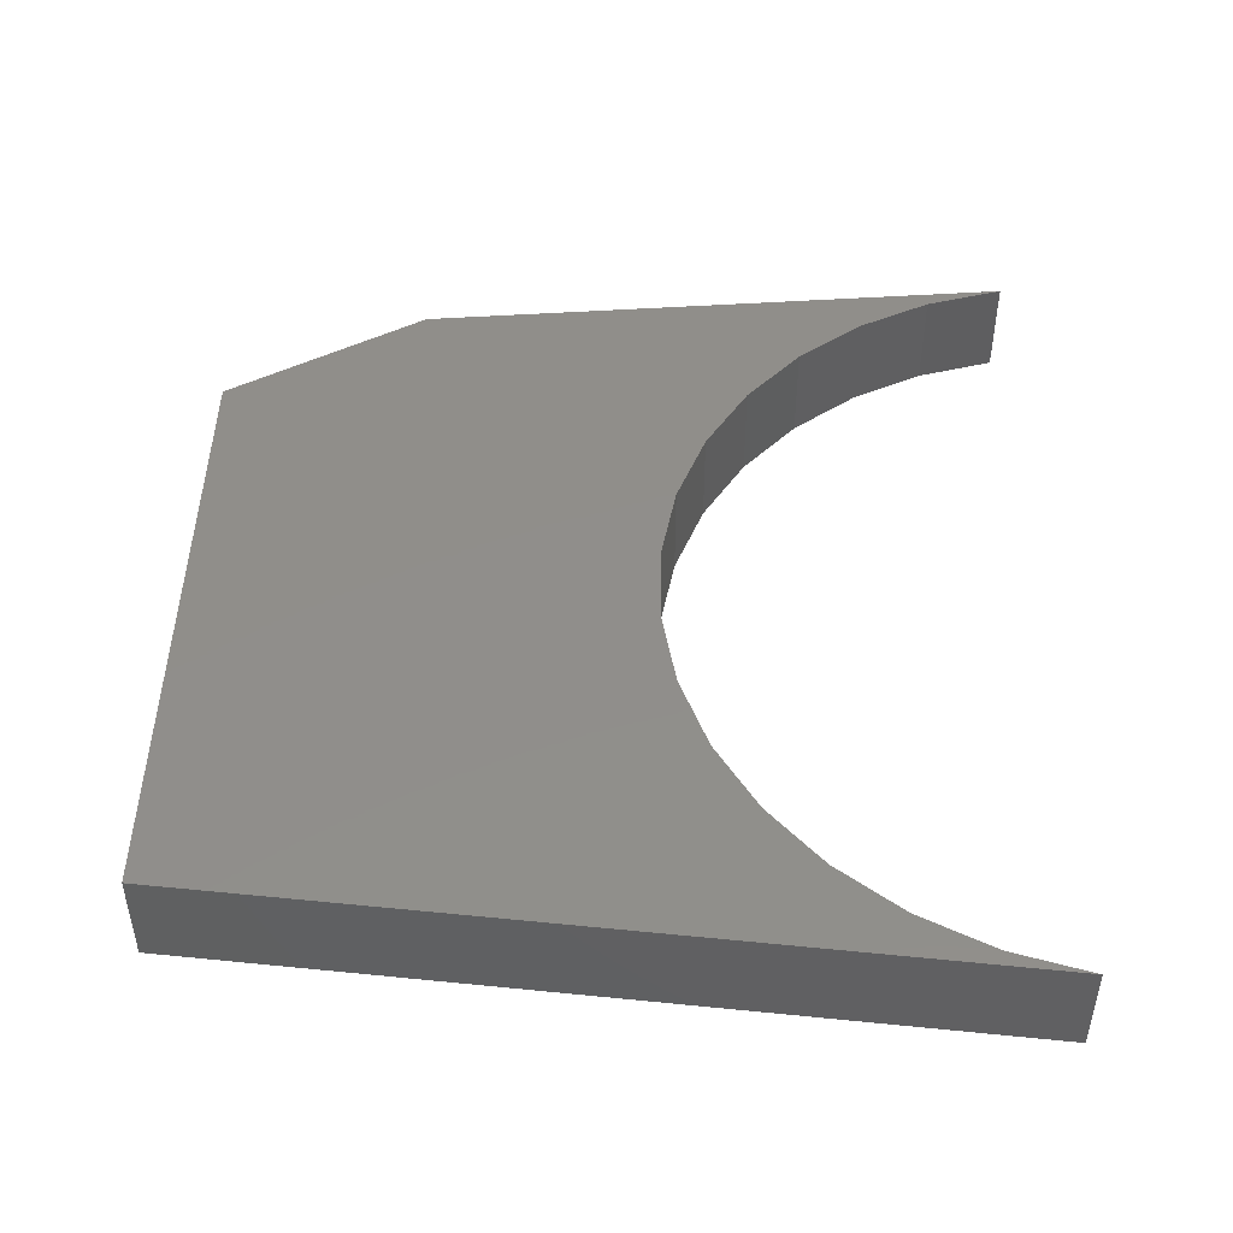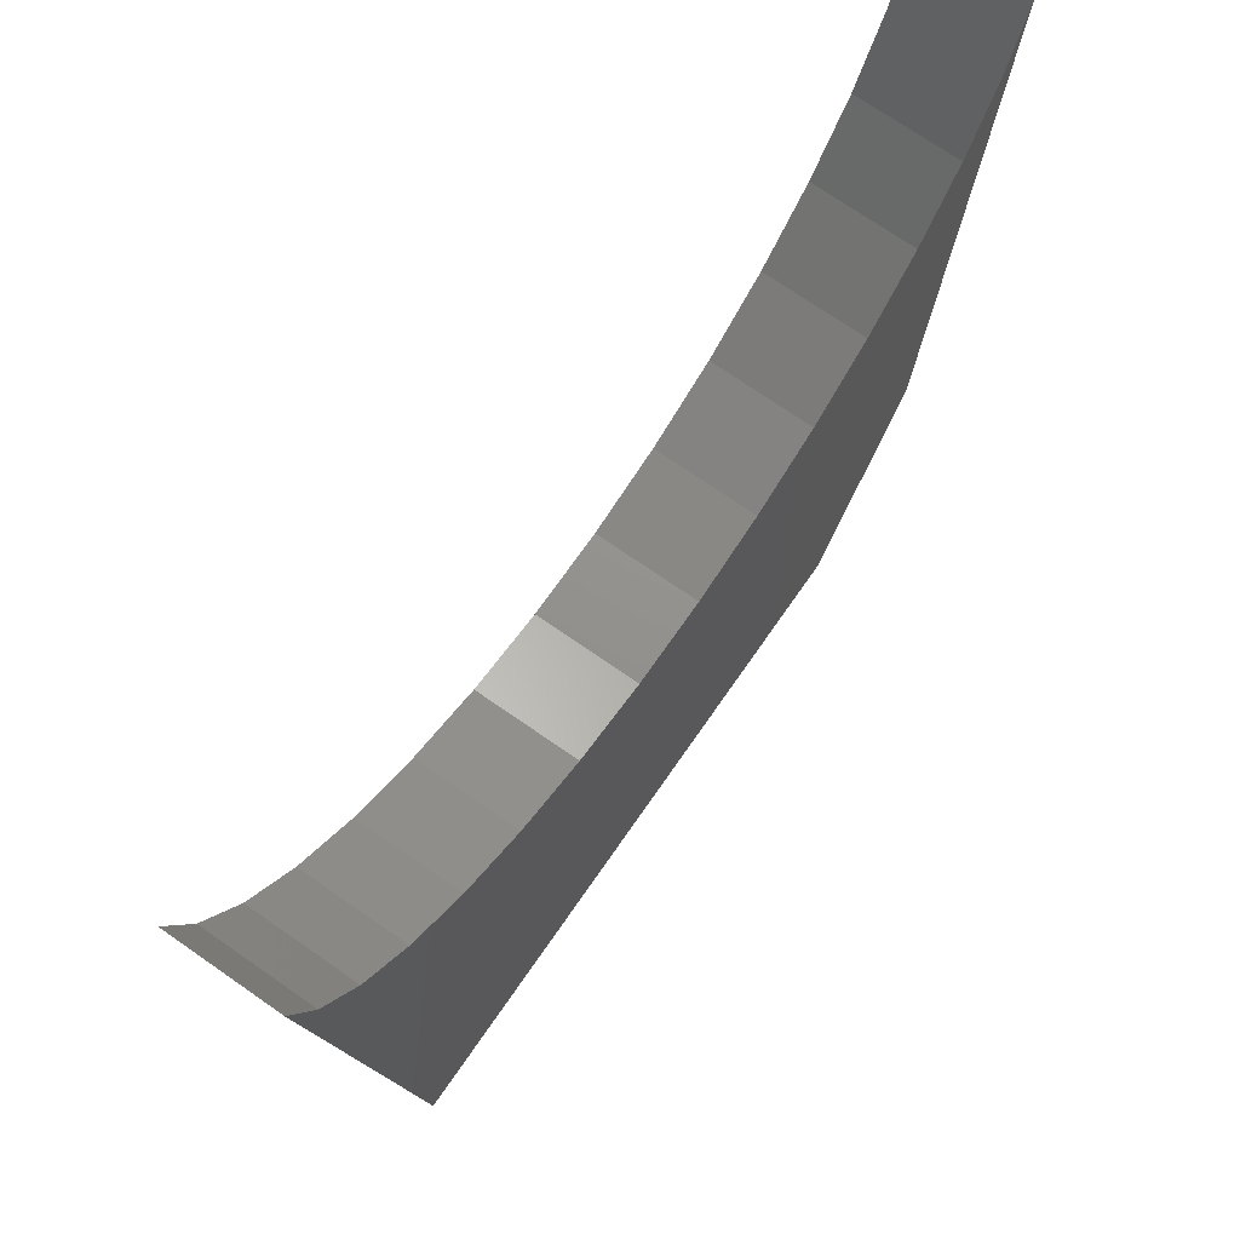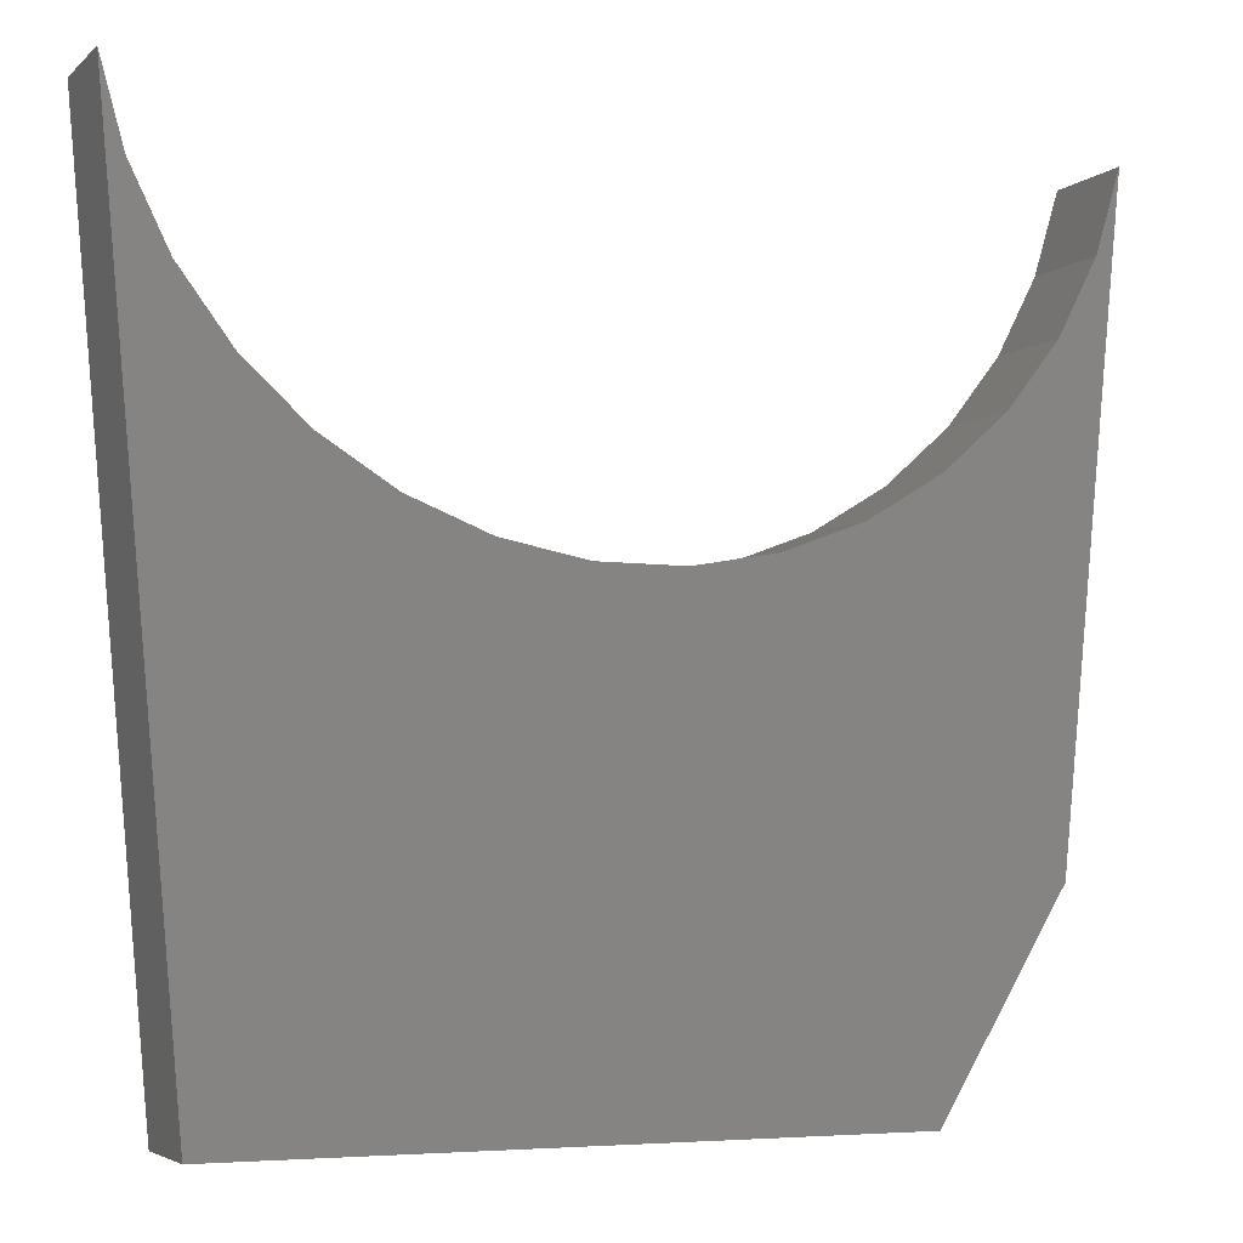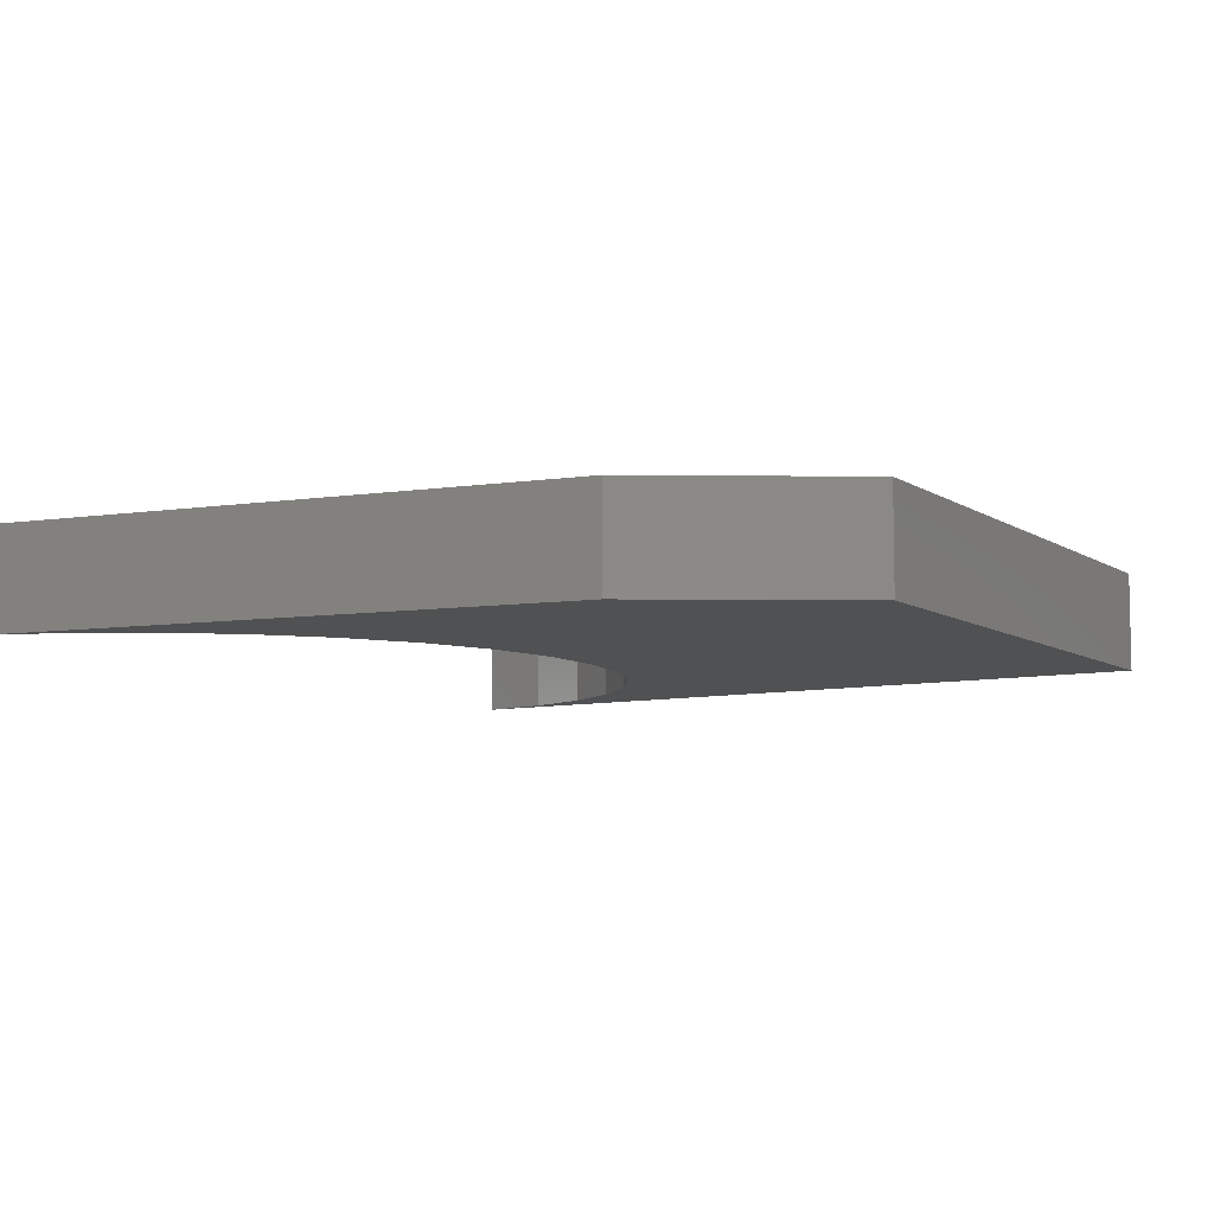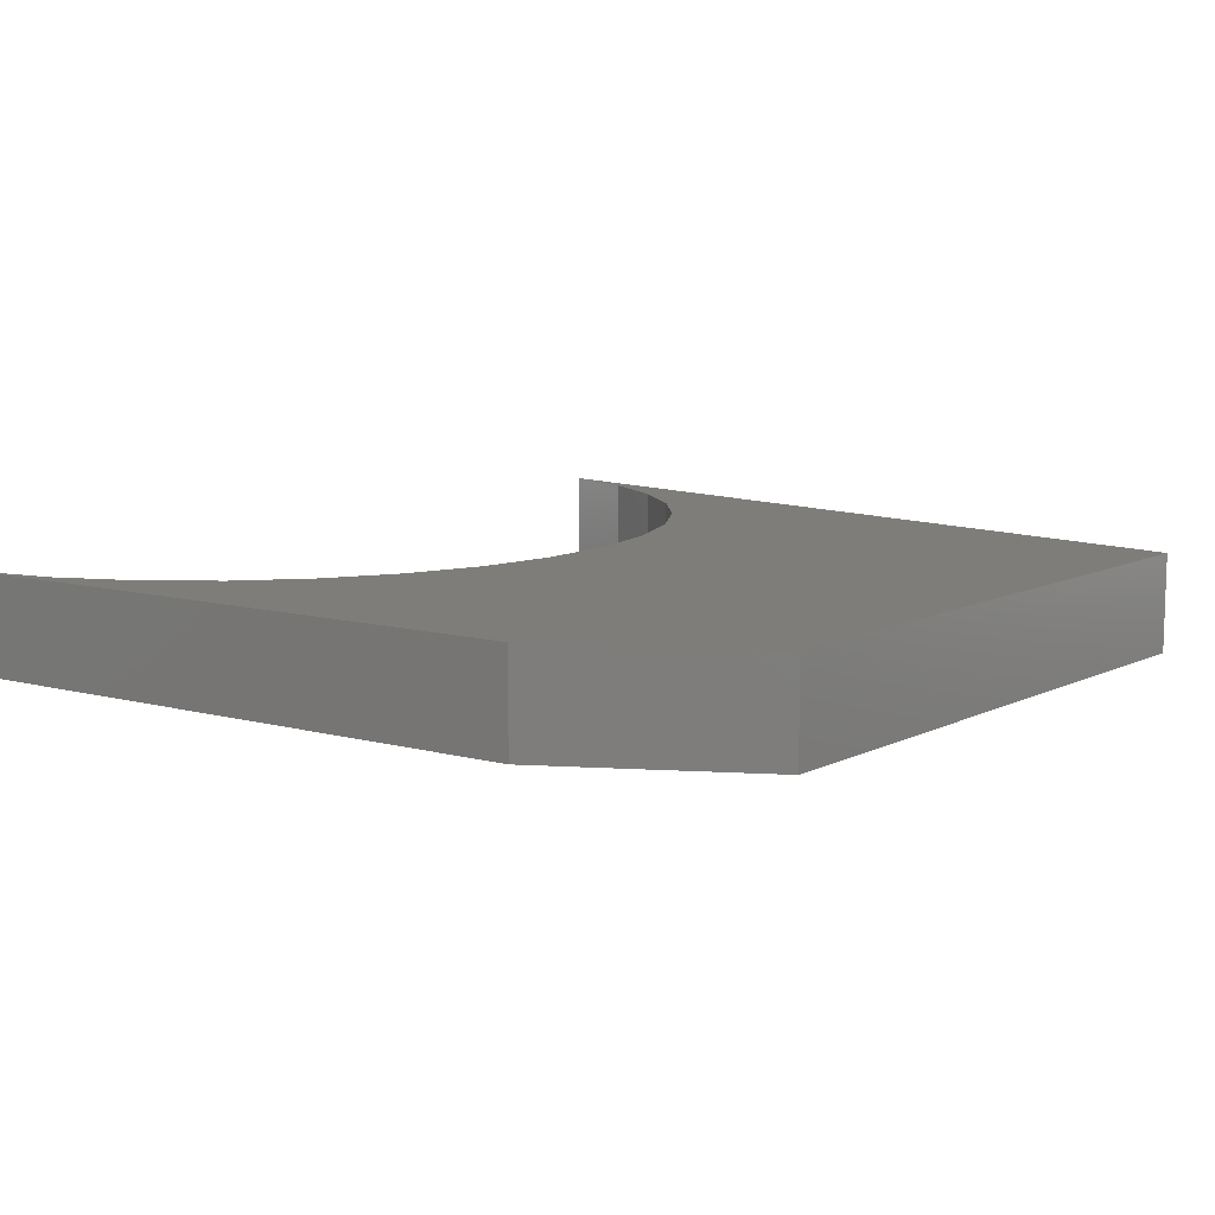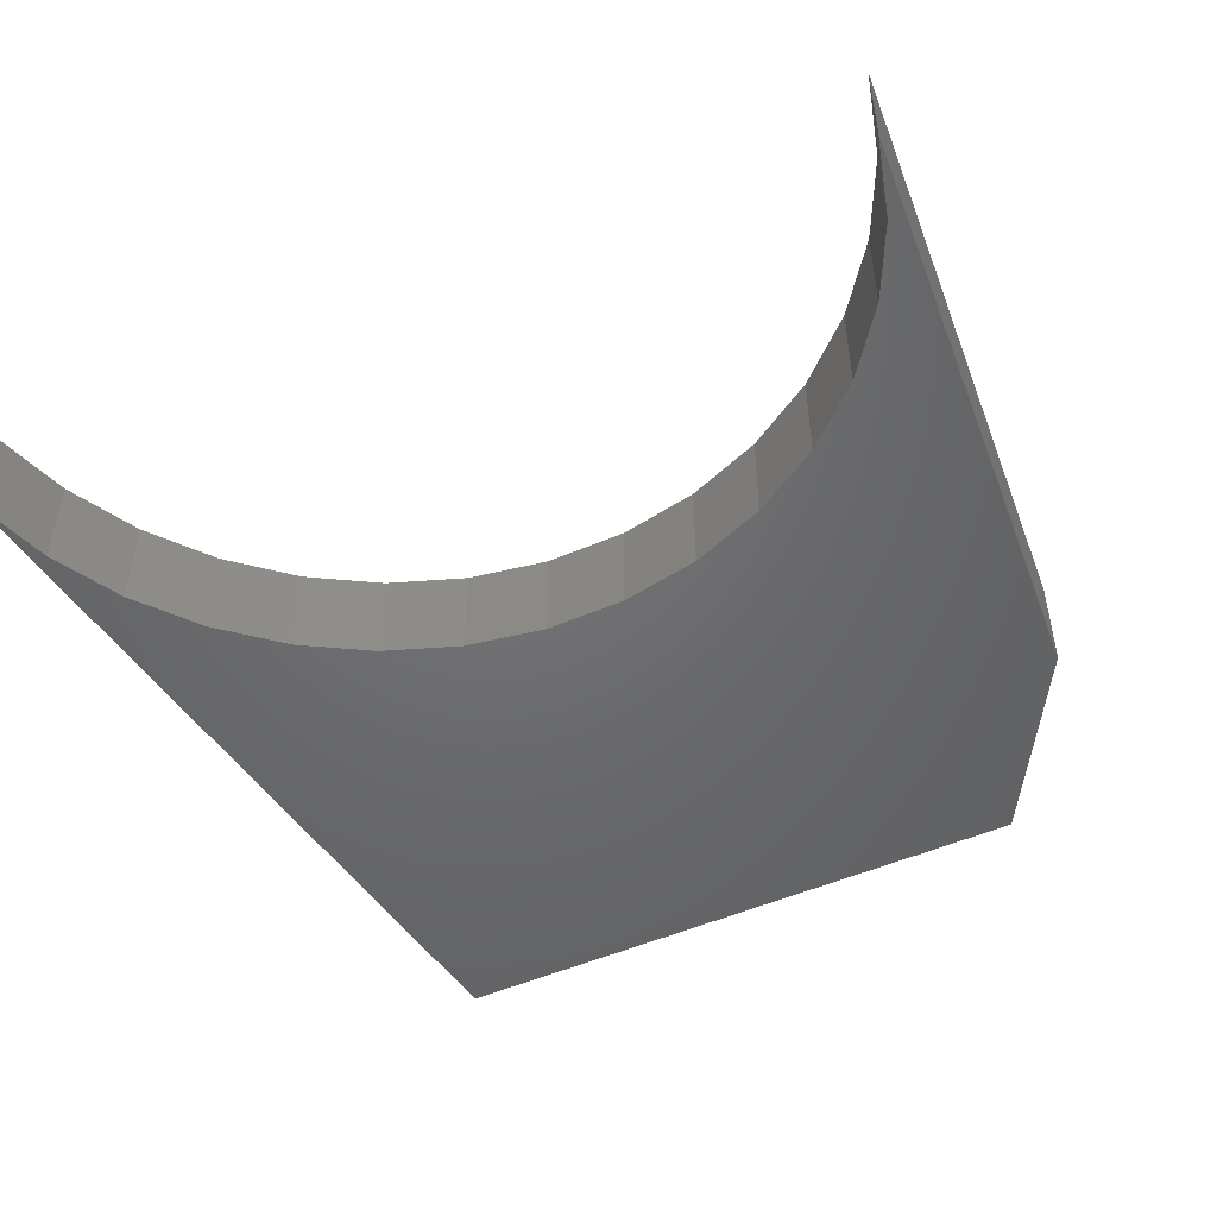
<metadata>
{"format":"stl","ext":"stl","renderer":"f3d","projection":"perspective","resolution":1024,"background":"white","views":[{"elev":46.6,"azim":91.4,"up":"+Z"},{"elev":72.4,"azim":124.8,"up":"+Y"},{"elev":-4.3,"azim":156.9,"up":"+Y"},{"elev":-7.4,"azim":-60.6,"up":"+Z"},{"elev":10.4,"azim":-50.5,"up":"+Z"},{"elev":-48.7,"azim":-153.6,"up":"+Z"}]}
</metadata>
<code>
# stl→obj: 38 verts, 72 faces
v 0.4003 0.001809 0.05469
v 0.4405 0.4485 0.05469
v 0.4284 0.405 0.05469
v 0.4086 0.3646 0.05469
v 0.3817 0.3284 0.05469
v 0.3486 0.2978 0.05469
v 0.3105 0.2737 0.05469
v 0.2687 0.257 0.05469
v 0.2245 0.2483 0.05469
v 0.1794 0.2478 0.05469
v -0.007386 0.1106 0.05469
v 0.05831 0.001809 0.05469
v 0.135 0.2556 0.05469
v 0.09279 0.2713 0.05469
v 0.05417 0.2945 0.05469
v 0.02044 0.3244 0.05469
v -0.007251 0.3599 0.05469
v -0.02797 0.4 0.05469
v -0.04101 0.4431 0.05469
v 0.4003 0.001809 0
v 0.05831 0.001809 0
v -0.007386 0.1106 0
v 0.1794 0.2478 0
v 0.2245 0.2483 0
v 0.2687 0.257 0
v 0.3105 0.2737 0
v 0.3486 0.2978 0
v 0.3817 0.3284 0
v 0.4086 0.3646 0
v 0.4284 0.405 0
v 0.4405 0.4485 0
v -0.04101 0.4431 0
v -0.02797 0.4 0
v -0.007251 0.3599 0
v 0.02044 0.3244 0
v 0.05417 0.2945 0
v 0.09279 0.2713 0
v 0.135 0.2556 0
f 1 2 3
f 1 3 4
f 1 4 5
f 1 5 6
f 1 6 7
f 1 7 8
f 1 8 9
f 1 9 10
f 1 10 11
f 1 11 12
f 11 10 13
f 11 13 14
f 11 14 15
f 11 15 16
f 11 16 17
f 11 17 18
f 11 18 19
f 20 21 22
f 20 22 23
f 20 23 24
f 20 24 25
f 20 25 26
f 20 26 27
f 20 27 28
f 20 28 29
f 20 29 30
f 20 30 31
f 22 32 33
f 22 33 34
f 22 34 35
f 22 35 36
f 22 36 37
f 22 37 38
f 22 38 23
f 12 21 1
f 1 21 20
f 19 32 11
f 11 32 22
f 12 11 21
f 21 11 22
f 1 20 2
f 2 20 31
f 24 8 25
f 25 8 7
f 25 7 26
f 26 7 6
f 26 6 27
f 27 6 5
f 27 5 28
f 28 5 4
f 28 4 29
f 29 4 3
f 29 3 30
f 30 3 2
f 30 2 31
f 8 24 9
f 9 24 23
f 9 23 10
f 10 23 38
f 10 38 13
f 13 38 37
f 13 37 14
f 14 37 36
f 14 36 15
f 15 36 35
f 15 35 16
f 16 35 34
f 16 34 17
f 17 34 33
f 17 33 18
f 18 33 32
f 18 32 19

</code>
